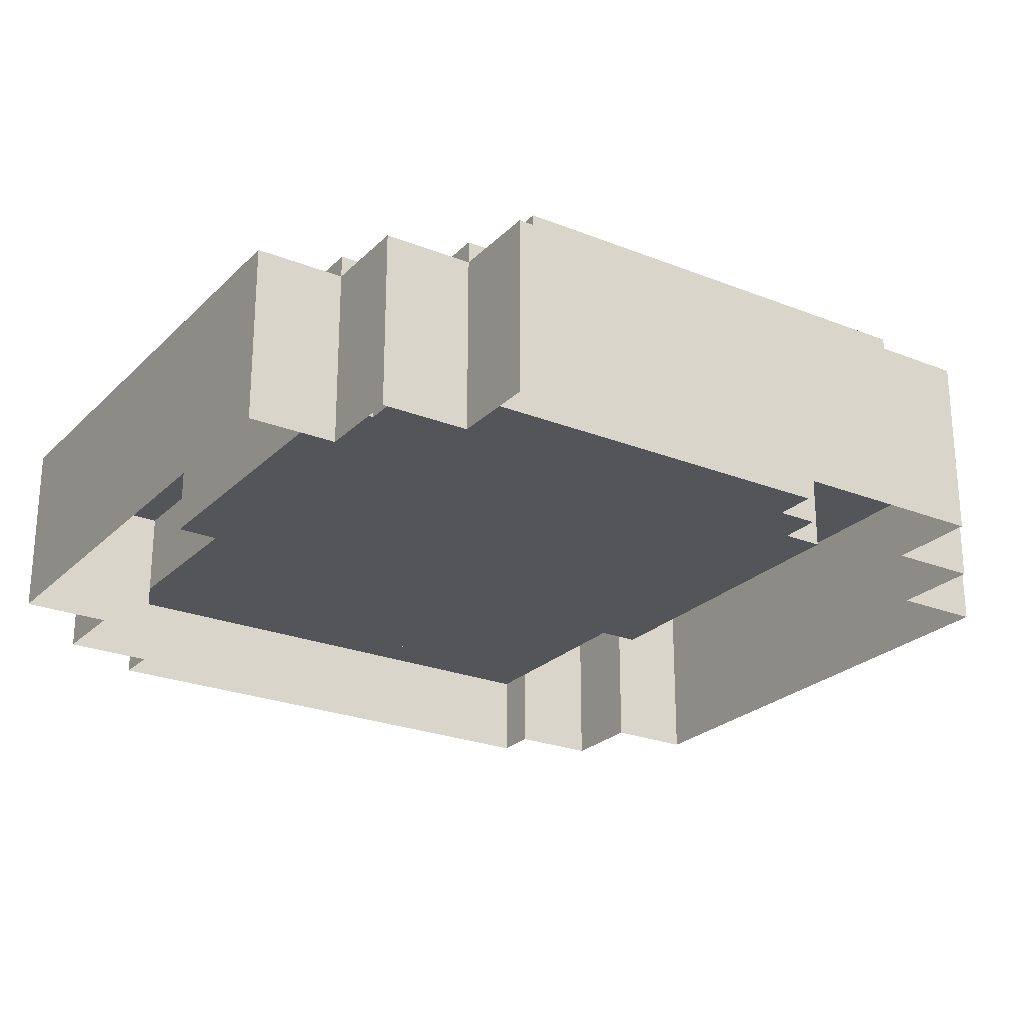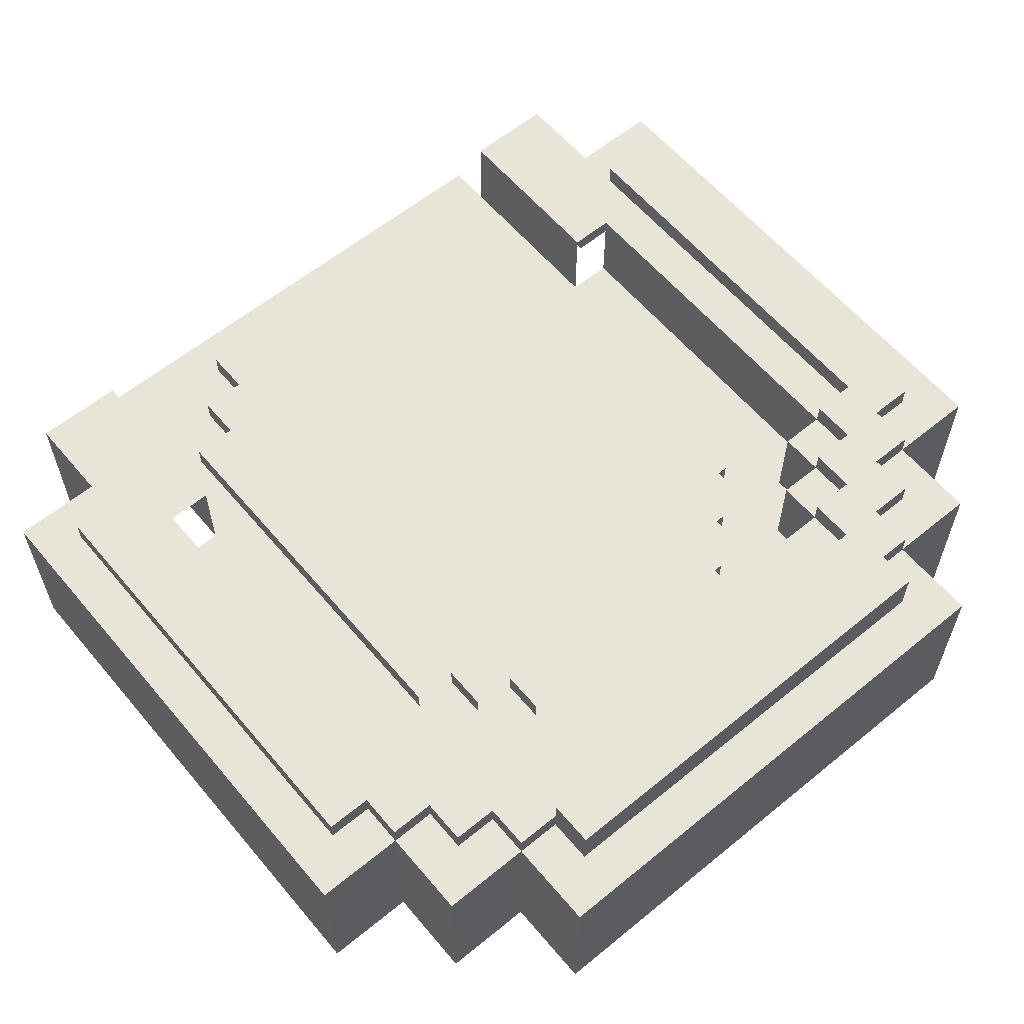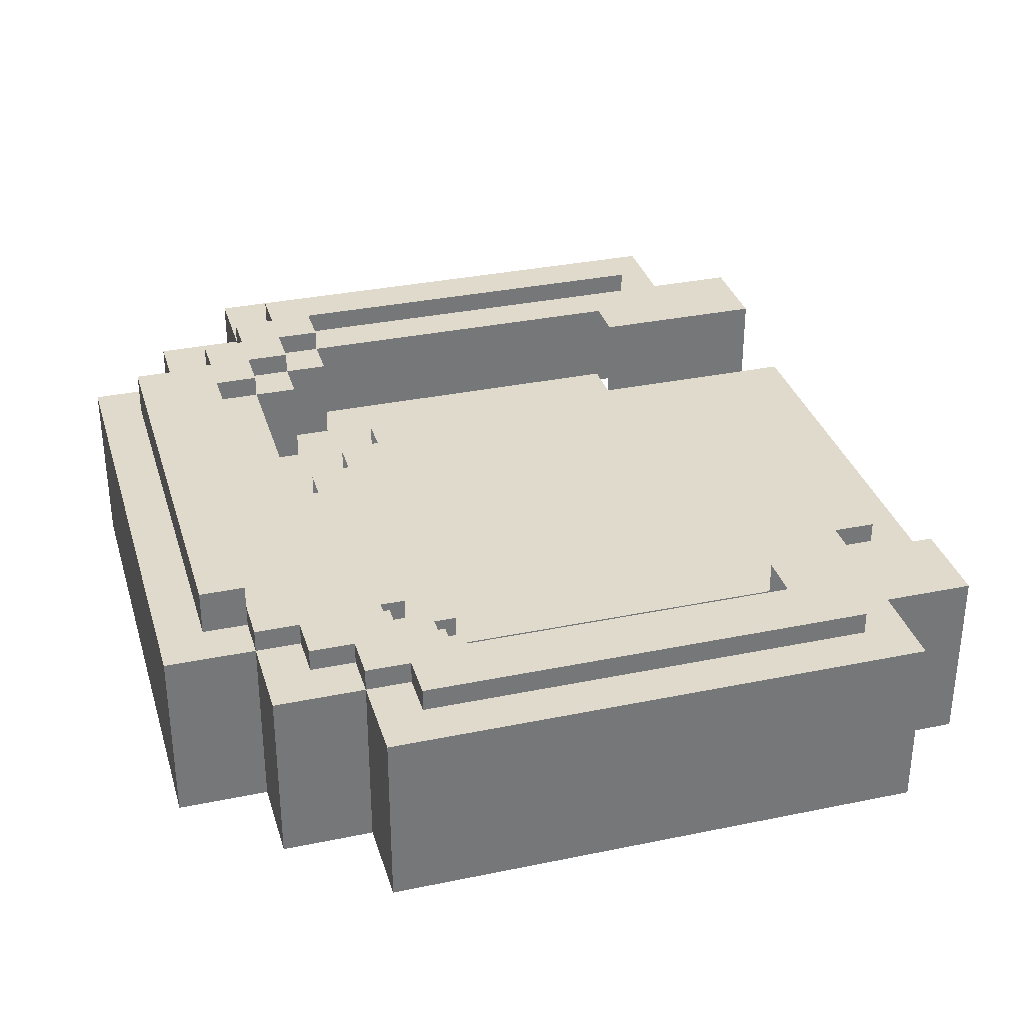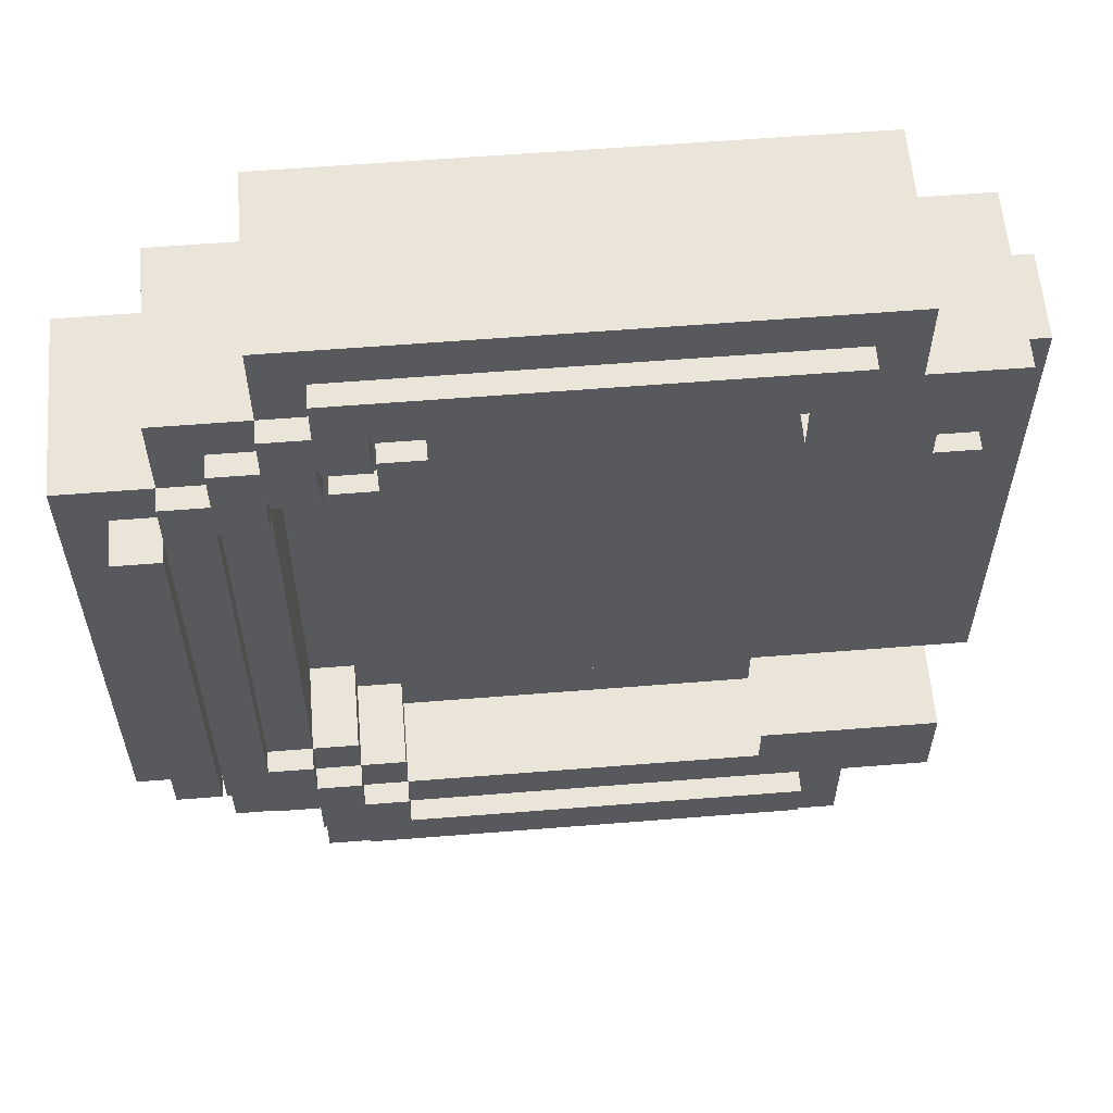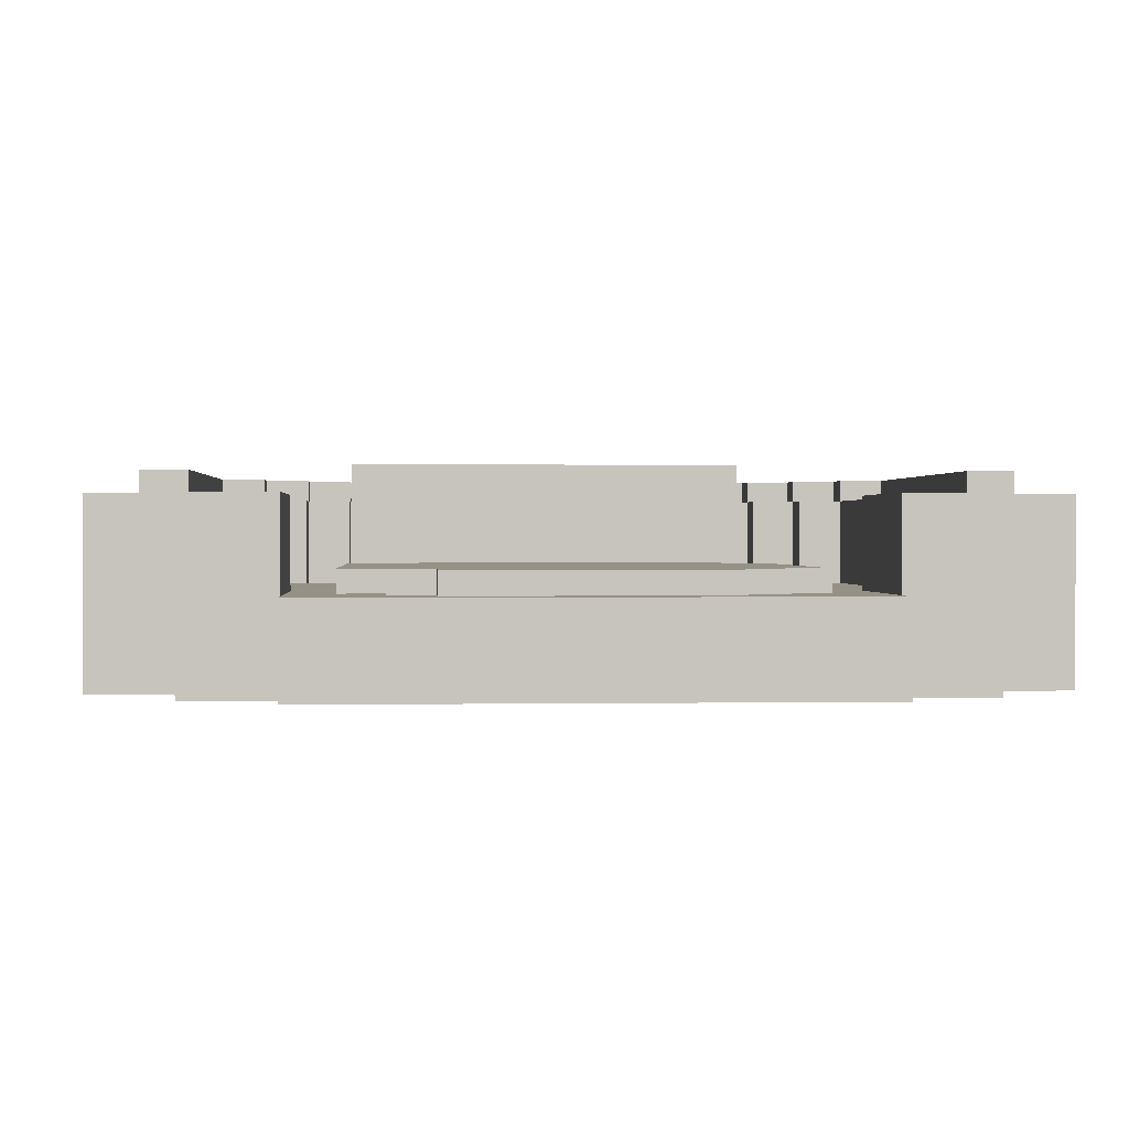
<metadata>
{"format":"obj","ext":"obj","renderer":"f3d","projection":"perspective","resolution":1024,"background":"white","views":[{"elev":-24.6,"azim":-123.1,"up":"+Z"},{"elev":60.1,"azim":-129.9,"up":"+Z"},{"elev":33.1,"azim":-15.9,"up":"+Z"},{"elev":59.3,"azim":-4.7,"up":"+Y"},{"elev":0.7,"azim":86.2,"up":"+Z"}]}
</metadata>
<code>
g Cat_lotok
v 10.5 -6 2
v 9.5 -6 0
v 9.5 -6 2
v 10.5 -6 -4.578e-07
v 7.5 -10 4
v -4.5 -10 0
v -4.5 -10 4
v 7.5 -10 0
v 7.5 -8 4
v 7.5 -10 0
v 7.5 -10 4
v 7.5 -8 0
v 9.5 -8 4
v 7.5 -8 0
v 7.5 -8 4
v 9.5 -8 0
v 5.5 -6 4
v 9.5 -6 2
v 9.5 -6 4
v 5.5 -6 2
v 5.5 -7 2
v -2.5 -7 4
v -2.5 -7 2
v 5.5 -7 4
v -2.5 -6 4
v -2.5 -7 2
v -2.5 -7 4
v -2.5 -6 2
v -2.5 -6 4
v -3.5 -6 2
v -2.5 -6 2
v -3.5 -6 4
v -3.5 -6 4
v -3.5 -5 2
v -3.5 -6 2
v -3.5 -5 4
v -4.5 -5 4
v -3.5 -5 2
v -3.5 -5 4
v -4.5 -5 2
v -8.5 -6 4
v -6.5 -6 0
v -8.5 -6 0
v -6.5 -6 4
v -6.5 -6 4
v -6.5 -8 0
v -6.5 -6 0
v -6.5 -8 4
v -4.5 -8 4
v -4.5 -10 0
v -4.5 -8 0
v -4.5 -10 4
v -6.5 -8 4
v -4.5 -8 0
v -6.5 -8 0
v -4.5 -8 4
v 9.5 6 0
v 10.5 6 2
v 9.5 6 2
v 10.5 6 -4.578e-07
v 7.5 8 4
v 7.5 10 0
v 7.5 8 0
v 7.5 10 4
v 9.5 8 0
v 7.5 8 4
v 7.5 8 0
v 9.5 8 4
v 9.5 6 2
v 9.5 8 0
v 9.5 6 0
v 9.5 8 4
v 9.5 6 4
v 5.5 6 4
v 9.5 6 2
v 5.5 6 2
v 9.5 6 4
v -2.5 7 2
v 5.5 7 4
v 5.5 7 2
v -2.5 7 4
v -2.5 6 4
v -2.5 7 2
v -2.5 6 2
v -2.5 7 4
v -3.5 6 4
v -2.5 6 2
v -3.5 6 2
v -2.5 6 4
v -3.5 5 4
v -3.5 6 2
v -3.5 5 2
v -3.5 6 4
v -4.5 5 4
v -3.5 5 2
v -4.5 5 2
v -3.5 5 4
v -4.5 5 4
v -4.5 -5 2
v -4.5 -5 4
v -4.5 5 2
v -8.5 -6 0
v -8.5 6 4
v -8.5 -6 4
v -8.5 6 0
v -8.5 6 4
v -6.5 6 0
v -6.5 6 4
v -8.5 6 0
v -6.5 8 4
v -6.5 6 0
v -6.5 8 0
v -6.5 6 4
v -6.5 8 4
v -4.5 8 0
v -4.5 8 4
v -6.5 8 0
v -4.5 10 4
v -4.5 8 0
v -4.5 10 0
v -4.5 8 4
v 7.5 10 0
v -4.5 10 4
v -4.5 10 0
v 7.5 10 4
v 10.5 -6 2
v 10.5 6 -4.578e-07
v 10.5 -6 -4.578e-07
v 10.5 6 2
v 5.5 7 2
v -2.5 6 2
v -2.5 7 2
v 5.5 6 2
v 5.5 -6 2
v -3.5 5 2
v -3.5 6 2
v -2.5 -6 2
v -3.5 -5 2
v -4.5 -5 2
v -4.5 5 2
v -3.5 -6 2
v 5.5 -7 2
v -2.5 -7 2
v 9.5 6 2
v 9.5 -6 2
v 10.5 6 2
v 10.5 -6 2
v 9.5 -8 0
v 9.5 -6 4
v 9.5 -6 0
v 9.5 -8 4
v 7.5 -8 4
v 9.5 -6 4
v 9.5 -8 4
v 5.5 -6 4
v 5.5 -7 4
v 7.5 -10 4
v -2.5 -7 4
v -4.5 -8 4
v -3.5 -6 4
v -2.5 -6 4
v -4.5 -5 4
v -3.5 -5 4
v -6.5 -6 4
v -8.5 -6 4
v -4.5 5 4
v -6.5 6 4
v -3.5 6 4
v -3.5 5 4
v -4.5 8 4
v -2.5 7 4
v -2.5 6 4
v -4.5 10 4
v 5.5 7 4
v 7.5 8 4
v 5.5 6 4
v 9.5 6 4
v 9.5 8 4
v 7.5 10 4
v -6.5 8 4
v -8.5 6 4
v -6.5 -8 4
v -4.5 -10 4
v 6.5 -9 4
v -3.5 -9 4.5
v 6.5 -9 4.5
v -3.5 -9 4
v 6.5 -8 4.5
v 6.5 -9 4
v 6.5 -9 4.5
v 6.5 -8 4
v 6.5 -8 4.5
v -2.5 -8 4
v 6.5 -8 4
v -2.5 -8 4.5
v -2.5 -7 4.5
v -2.5 -8 4
v -2.5 -8 4.5
v -2.5 -7 4
v -3.5 -7 4.5
v -2.5 -7 4
v -2.5 -7 4.5
v -3.5 -7 4
v -3.5 -6 4.5
v -3.5 -7 4
v -3.5 -7 4.5
v -3.5 -6 4
v -4.5 -6 4.5
v -3.5 -6 4
v -3.5 -6 4.5
v -4.5 -6 4
v -4.5 -5 4.5
v -4.5 -6 4
v -4.5 -6 4.5
v -4.5 -5 4
v -5.5 -5 4.5
v -4.5 -5 4
v -4.5 -5 4.5
v -5.5 -5 4
v -6.5 -6 4.5
v -6.5 -5 4
v -6.5 -5 4.5
v -6.5 -6 4
v -5.5 -6 4.5
v -6.5 -6 4
v -6.5 -6 4.5
v -5.5 -6 4
v -5.5 -7 4.5
v -5.5 -6 4
v -5.5 -6 4.5
v -5.5 -7 4
v -4.5 -7 4.5
v -5.5 -7 4
v -5.5 -7 4.5
v -4.5 -7 4
v -4.5 -8 4.5
v -4.5 -7 4
v -4.5 -7 4.5
v -4.5 -8 4
v -3.5 -8 4.5
v -4.5 -8 4
v -4.5 -8 4.5
v -3.5 -8 4
v -3.5 -8 4
v -3.5 -9 4.5
v -3.5 -9 4
v -3.5 -8 4.5
v 6.5 9 4.5
v -3.5 9 4
v 6.5 9 4
v -3.5 9 4.5
v 6.5 9 4
v 6.5 8 4.5
v 6.5 9 4.5
v 6.5 8 4
v 6.5 8 4
v -2.5 8 4.5
v 6.5 8 4.5
v -2.5 8 4
v -2.5 8 4
v -2.5 7 4.5
v -2.5 8 4.5
v -2.5 7 4
v -2.5 7 4
v -3.5 7 4.5
v -2.5 7 4.5
v -3.5 7 4
v -3.5 7 4
v -3.5 6 4.5
v -3.5 7 4.5
v -3.5 6 4
v -3.5 6 4
v -4.5 6 4.5
v -3.5 6 4.5
v -4.5 6 4
v -4.5 6 4
v -4.5 5 4.5
v -4.5 6 4.5
v -4.5 5 4
v -4.5 5 4
v -5.5 5 4.5
v -4.5 5 4.5
v -5.5 5 4
v -5.5 -5 4.5
v -5.5 5 4
v -5.5 -5 4
v -5.5 5 4.5
v -6.5 6 4.5
v -6.5 5 4
v -6.5 6 4
v -6.5 5 4.5
v -6.5 6 4
v -5.5 6 4.5
v -6.5 6 4.5
v -5.5 6 4
v -5.5 6 4
v -5.5 7 4.5
v -5.5 6 4.5
v -5.5 7 4
v -5.5 7 4
v -4.5 7 4.5
v -5.5 7 4.5
v -4.5 7 4
v -4.5 7 4
v -4.5 8 4.5
v -4.5 7 4.5
v -4.5 8 4
v -4.5 8 4
v -3.5 8 4.5
v -4.5 8 4.5
v -3.5 8 4
v -3.5 9 4.5
v -3.5 8 4
v -3.5 9 4
v -3.5 8 4.5
v -7.5 5 5
v -6.5 -5 5
v -7.5 -5 5
v -6.5 5 5
v -7.5 -5 4
v -7.5 5 5
v -7.5 -5 5
v -7.5 5 4
v -6.5 5 4.5
v -7.5 5 4
v -6.5 5 4
v -7.5 5 5
v -6.5 5 5
v -6.5 5 4.5
v -6.5 -5 5
v -6.5 5 5
v -6.5 -5 4.5
v -7.5 -5 4
v -6.5 -5 4.5
v -6.5 -5 4
v -7.5 -5 5
v -6.5 -5 5
v -2.5 -8 4.5
v -3.5 -7 4.5
v -2.5 -7 4.5
v -3.5 -8 4.5
v -4.5 -7 4.5
v -4.5 -6 4.5
v -3.5 -6 4.5
v -5.5 -6 4.5
v -5.5 -5 4.5
v -4.5 -5 4.5
v -6.5 -5 4.5
v -5.5 5 4.5
v -6.5 5 4.5
v -5.5 6 4.5
v -4.5 6 4.5
v -4.5 5 4.5
v -4.5 7 4.5
v -3.5 7 4.5
v -3.5 6 4.5
v -3.5 8 4.5
v -2.5 8 4.5
v -2.5 7 4.5
v -3.5 9 4.5
v 6.5 9 4.5
v 6.5 8 4.5
v -4.5 8 4.5
v -5.5 7 4.5
v -6.5 6 4.5
v -6.5 -6 4.5
v -5.5 -7 4.5
v -4.5 -8 4.5
v -3.5 -9 4.5
v 6.5 -9 4.5
v 6.5 -8 4.5
v 7.5 -4 2.5
v 7.5 -5 2
v 7.5 -5 2.5
v 7.5 -4 2
v 8.5 -4 2.5
v 7.5 -4 2
v 7.5 -4 2.5
v 8.5 -4 2
v 8.5 -3 2.5
v 8.5 -4 2
v 8.5 -4 2.5
v 8.5 -3 2
v 9.5 -3 2.5
v 8.5 -3 2
v 8.5 -3 2.5
v 9.5 -3 2
v 9.5 3 2.5
v 9.5 -3 2
v 9.5 -3 2.5
v 9.5 3 2
v 7.5 -5 2
v -1.5 -5 2.5
v 7.5 -5 2.5
v -1.5 -5 2
v 7.5 4 2.5
v 7.5 5 2
v 7.5 4 2
v 7.5 5 2.5
v 7.5 4 2
v 8.5 4 2.5
v 7.5 4 2.5
v 8.5 4 2
v 8.5 4 2
v 8.5 3 2.5
v 8.5 4 2.5
v 8.5 3 2
v 9.5 3 2.5
v 8.5 3 2
v 9.5 3 2
v 8.5 3 2.5
v 7.5 5 2.5
v -1.5 5 2
v 7.5 5 2
v -1.5 5 2.5
v -1.5 -4 2.5
v -2.5 -4 2
v -2.5 -4 2.5
v -1.5 -4 2
v -2.5 -3 2.5
v -3.5 -3 2
v -3.5 -3 2.5
v -2.5 -3 2
v -2.5 3 2.5
v -3.5 3 2
v -2.5 3 2
v -3.5 3 2.5
v -1.5 4 2.5
v -2.5 4 2
v -1.5 4 2
v -2.5 4 2.5
v 8.5 3 2.5
v 7.5 4 2.5
v 8.5 4 2.5
v -1.5 -4 2.5
v -1.5 4 2.5
v -1.5 5 2.5
v 7.5 5 2.5
v -2.5 3 2.5
v -2.5 4 2.5
v -2.5 -3 2.5
v -3.5 -3 2.5
v -3.5 3 2.5
v -2.5 -4 2.5
v 7.5 -4 2.5
v 7.5 -5 2.5
v -1.5 -5 2.5
v 8.5 -3 2.5
v 8.5 -4 2.5
v 9.5 3 2.5
v 9.5 -3 2.5
g Cat_lotok_0
f 3 2 1
f 4 1 2
f 7 6 5
f 8 5 6
f 11 10 9
f 12 9 10
f 15 14 13
f 16 13 14
f 19 18 17
f 20 17 18
f 23 22 21
f 24 21 22
f 27 26 25
f 28 25 26
f 31 30 29
f 32 29 30
f 35 34 33
f 36 33 34
f 39 38 37
f 40 37 38
f 43 42 41
f 44 41 42
f 47 46 45
f 48 45 46
f 51 50 49
f 52 49 50
f 55 54 53
f 56 53 54
f 59 58 57
f 60 57 58
f 63 62 61
f 64 61 62
f 67 66 65
f 68 65 66
f 71 70 69
f 70 72 69
f 72 73 69
f 76 75 74
f 77 74 75
f 80 79 78
f 81 78 79
f 84 83 82
f 85 82 83
f 88 87 86
f 89 86 87
f 92 91 90
f 93 90 91
f 96 95 94
f 97 94 95
f 100 99 98
f 101 98 99
f 104 103 102
f 105 102 103
f 108 107 106
f 109 106 107
f 112 111 110
f 113 110 111
f 116 115 114
f 117 114 115
f 120 119 118
f 121 118 119
f 124 123 122
f 125 122 123
f 128 127 126
f 129 126 127
f 132 131 130
f 130 131 133
f 131 134 133
f 135 134 131
f 136 135 131
f 137 134 135
f 138 137 135
f 139 138 135
f 140 139 135
f 141 137 138
f 142 134 137
f 143 142 137
f 133 134 144
f 134 145 144
f 144 145 146
f 145 147 146
f 150 149 148
f 151 148 149
f 154 153 152
f 153 155 152
f 155 156 152
f 152 156 157
f 156 158 157
f 158 159 157
f 160 159 158
f 161 160 158
f 162 159 160
f 163 162 160
f 164 159 162
f 165 164 162
f 166 165 162
f 167 165 166
f 168 167 166
f 169 168 166
f 170 167 168
f 171 170 168
f 172 171 168
f 173 170 171
f 174 173 171
f 175 173 174
f 176 175 174
f 177 175 176
f 178 175 177
f 179 173 175
f 180 167 170
f 181 165 167
f 182 159 164
f 159 183 157
f 186 185 184
f 187 184 185
f 190 189 188
f 191 188 189
f 194 193 192
f 195 192 193
f 198 197 196
f 199 196 197
f 202 201 200
f 203 200 201
f 206 205 204
f 207 204 205
f 210 209 208
f 211 208 209
f 214 213 212
f 215 212 213
f 218 217 216
f 219 216 217
f 222 221 220
f 223 220 221
f 226 225 224
f 227 224 225
f 230 229 228
f 231 228 229
f 234 233 232
f 235 232 233
f 238 237 236
f 239 236 237
f 242 241 240
f 243 240 241
f 246 245 244
f 247 244 245
f 250 249 248
f 251 248 249
f 254 253 252
f 255 252 253
f 258 257 256
f 259 256 257
f 262 261 260
f 263 260 261
f 266 265 264
f 267 264 265
f 270 269 268
f 271 268 269
f 274 273 272
f 275 272 273
f 278 277 276
f 279 276 277
f 282 281 280
f 283 280 281
f 286 285 284
f 287 284 285
f 290 289 288
f 291 288 289
f 294 293 292
f 295 292 293
f 298 297 296
f 299 296 297
f 302 301 300
f 303 300 301
f 306 305 304
f 307 304 305
f 310 309 308
f 311 308 309
f 314 313 312
f 315 312 313
f 318 317 316
f 319 316 317
f 322 321 320
f 323 320 321
f 326 325 324
f 325 327 324
f 327 328 324
f 331 330 329
f 332 329 330
f 335 334 333
f 333 334 336
f 334 337 336
f 340 339 338
f 339 341 338
f 342 341 339
f 343 342 339
f 344 343 339
f 345 342 343
f 346 345 343
f 347 346 343
f 348 345 346
f 349 348 346
f 350 348 349
f 351 350 349
f 352 351 349
f 353 352 349
f 354 351 352
f 355 354 352
f 356 355 352
f 357 354 355
f 358 357 355
f 359 358 355
f 360 357 358
f 361 360 358
f 362 361 358
f 363 354 357
f 364 351 354
f 365 350 351
f 366 345 348
f 367 342 345
f 368 341 342
f 341 369 338
f 369 370 338
f 370 371 338
f 374 373 372
f 375 372 373
f 378 377 376
f 379 376 377
f 382 381 380
f 383 380 381
f 386 385 384
f 387 384 385
f 390 389 388
f 391 388 389
f 394 393 392
f 395 392 393
f 398 397 396
f 399 396 397
f 402 401 400
f 403 400 401
f 406 405 404
f 407 404 405
f 410 409 408
f 411 408 409
f 414 413 412
f 415 412 413
f 418 417 416
f 419 416 417
f 422 421 420
f 423 420 421
f 426 425 424
f 427 424 425
f 430 429 428
f 431 428 429
f 434 433 432
f 433 435 432
f 436 435 433
f 437 436 433
f 438 437 433
f 439 435 436
f 440 439 436
f 441 435 439
f 442 441 439
f 443 442 439
f 444 435 441
f 435 445 432
f 446 445 435
f 447 446 435
f 445 448 432
f 449 448 445
f 432 448 450
f 448 451 450

</code>
